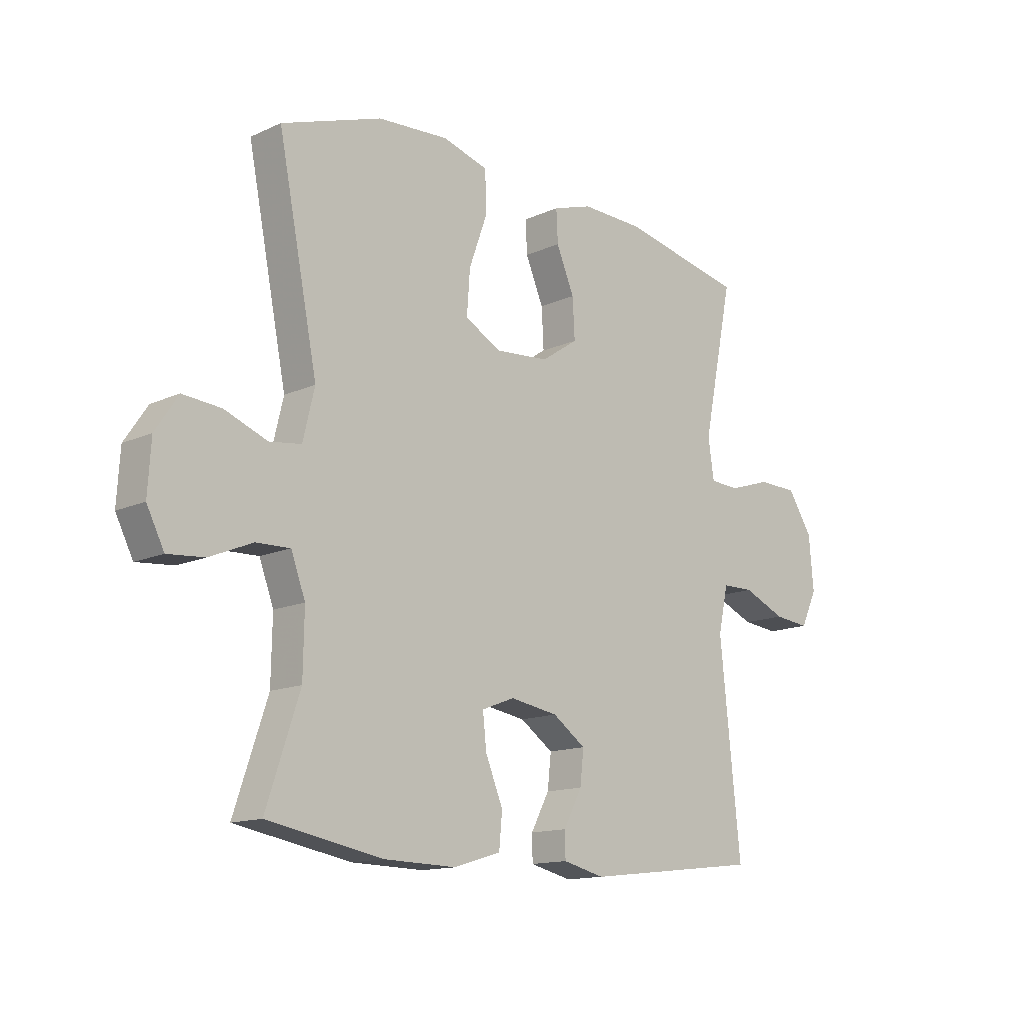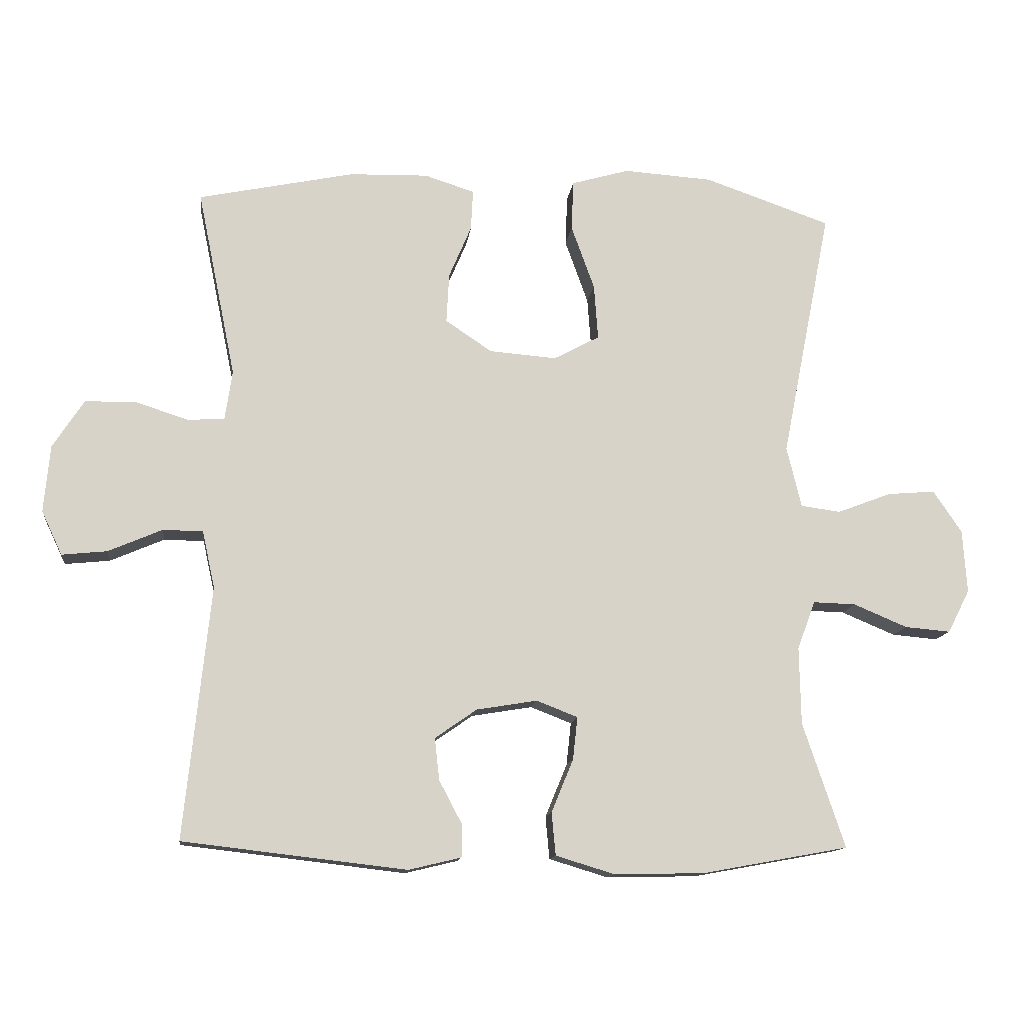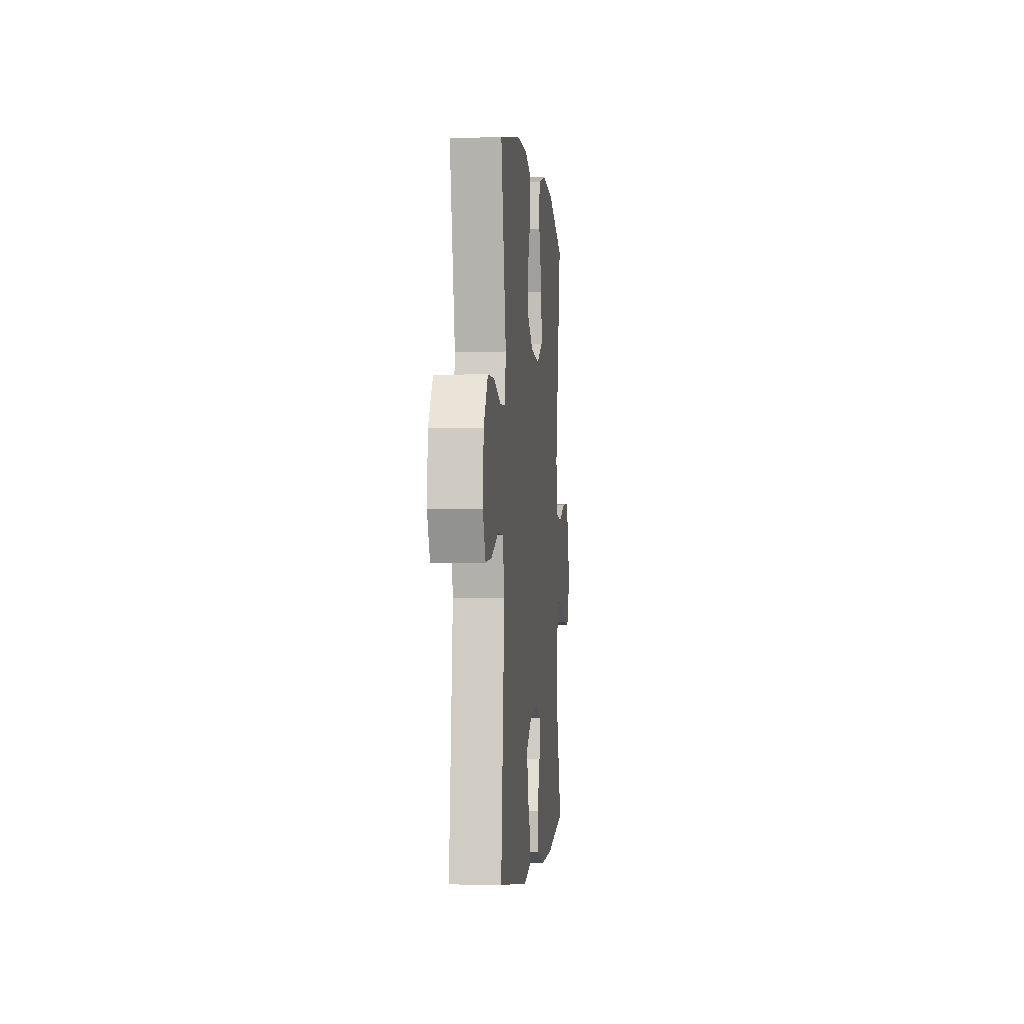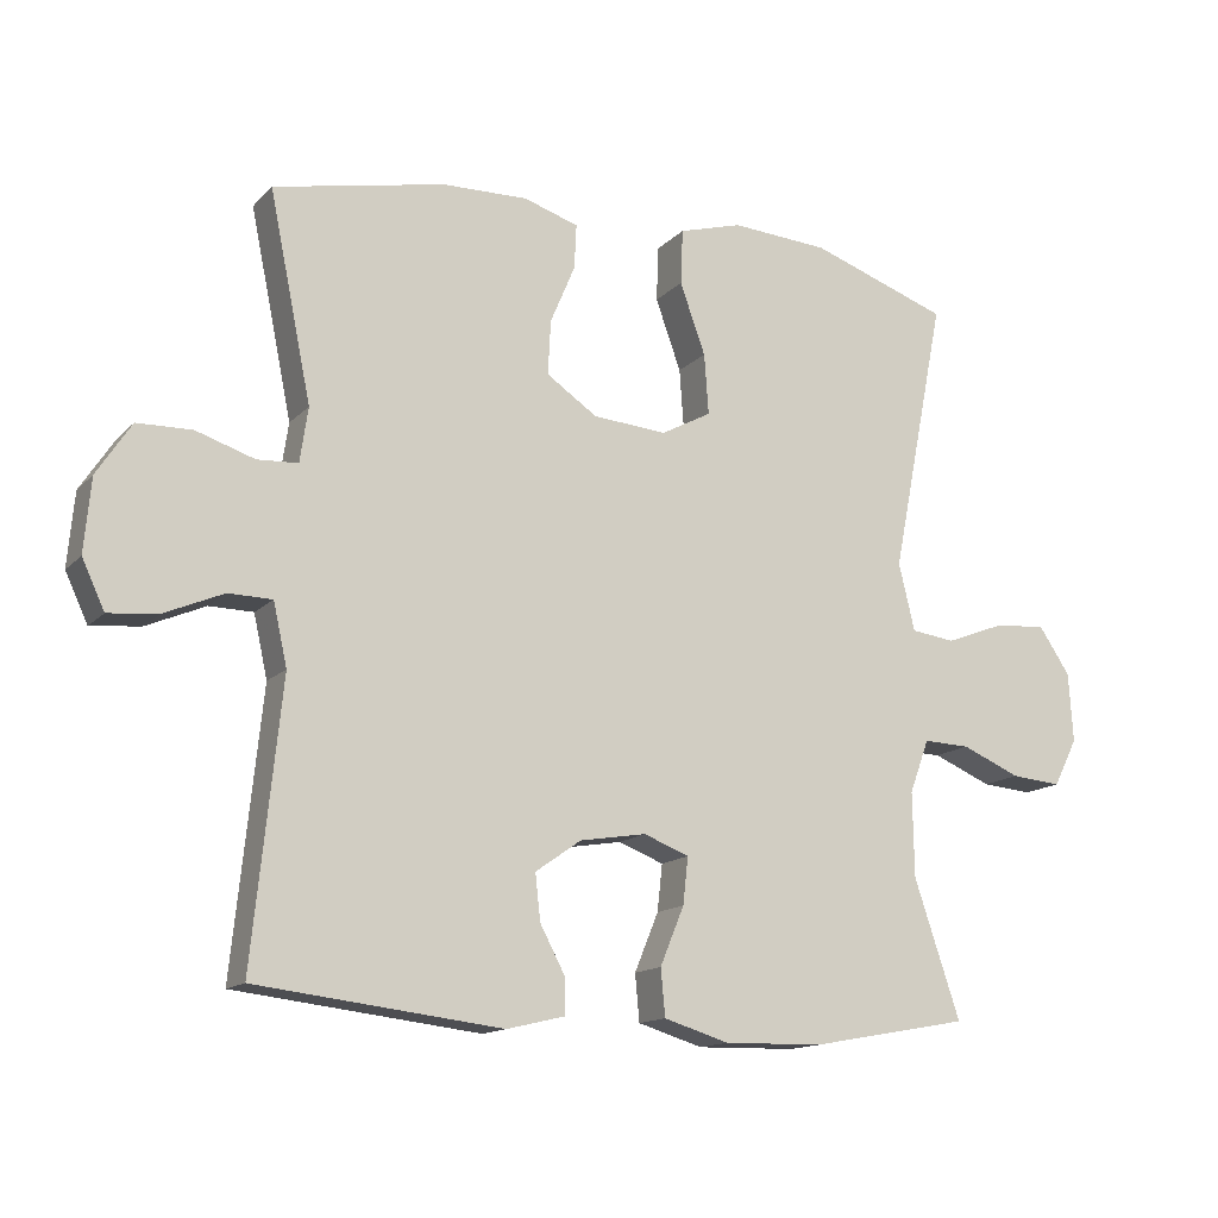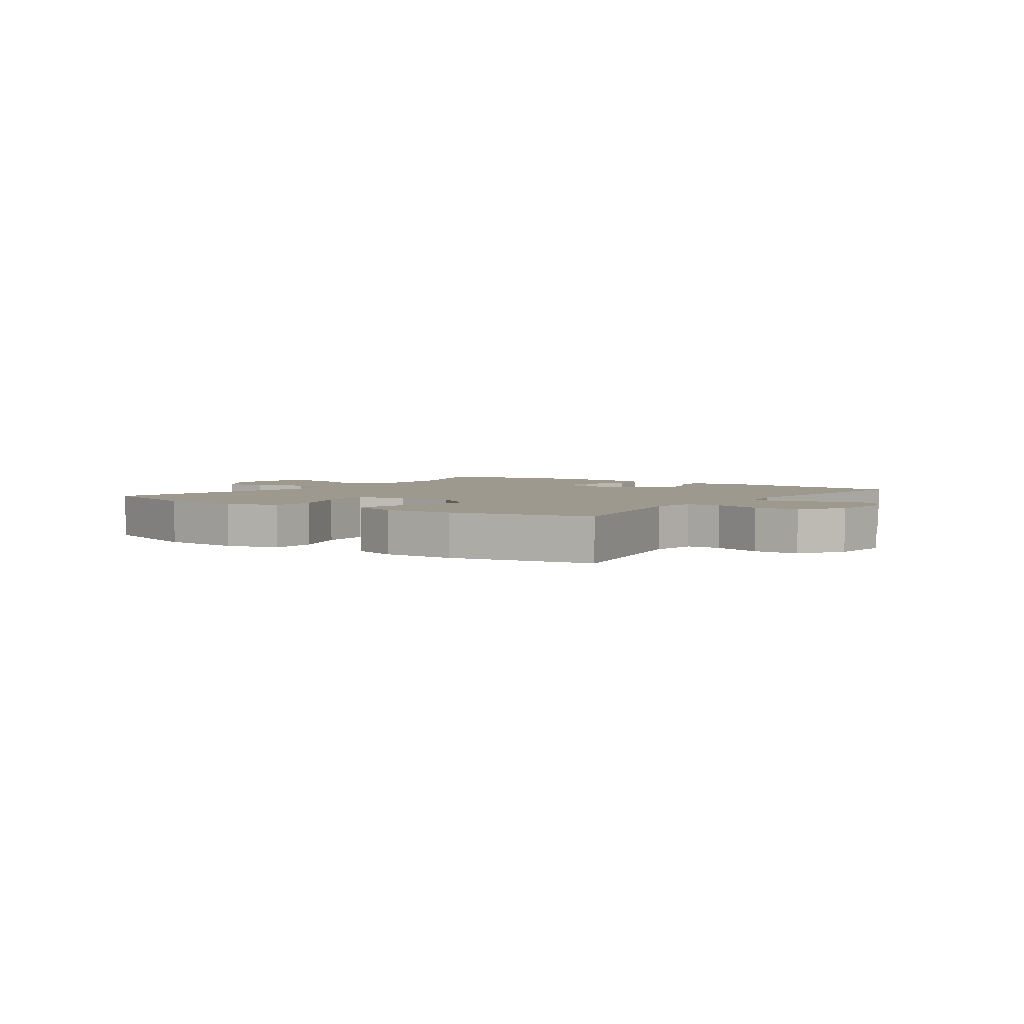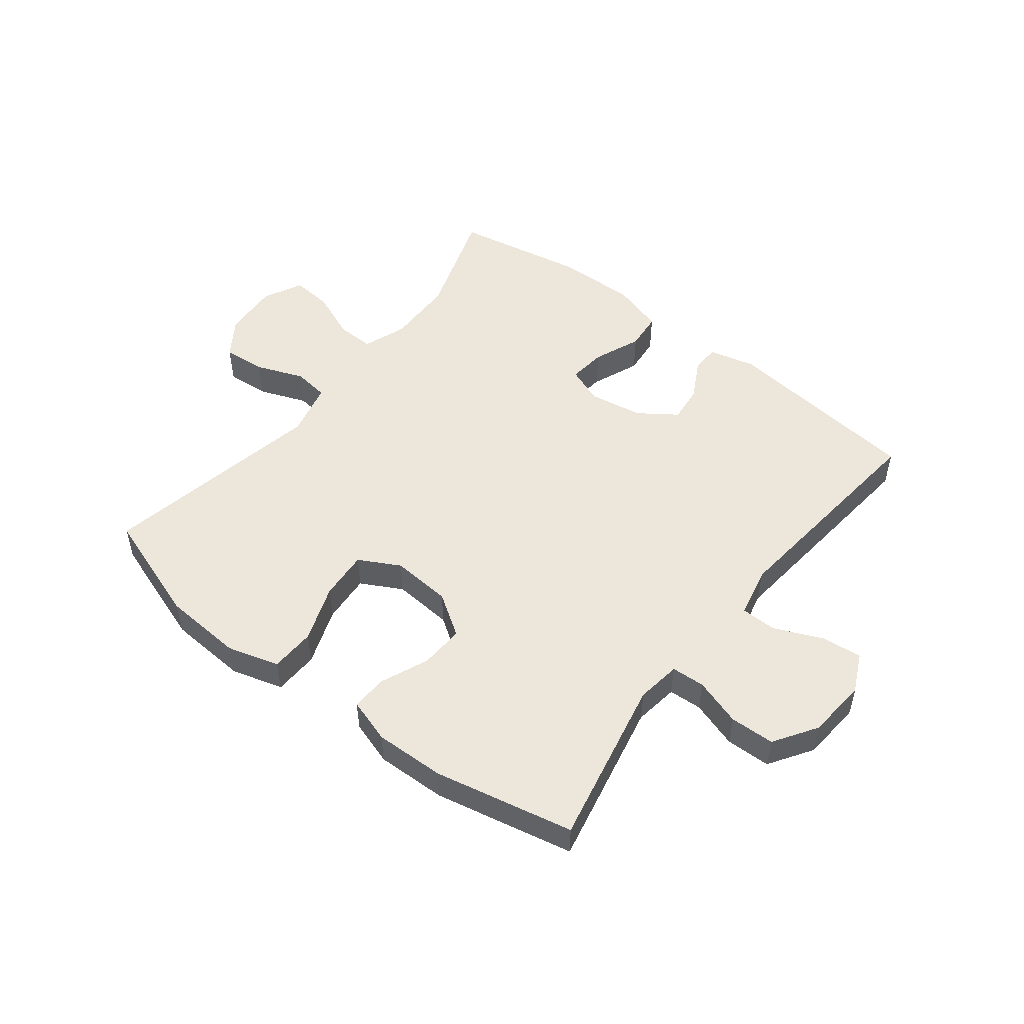
<metadata>
{"format":"obj","ext":"obj","renderer":"f3d","projection":"perspective","resolution":1024,"background":"white","views":[{"elev":-13.8,"azim":-44.9,"up":"+Z"},{"elev":-13.0,"azim":173.3,"up":"+Z"},{"elev":-2.4,"azim":95.7,"up":"+Z"},{"elev":-14.3,"azim":153.0,"up":"+Z"},{"elev":3.5,"azim":35.4,"up":"+Y"},{"elev":50.9,"azim":37.8,"up":"+Y"}]}
</metadata>
<code>
v 0.5 0.07 -0.5
v 0.164 0.07 -0.539
v 0.085 0.07 -0.52
v 0.084 0.07 -0.472
v 0.119 0.07 -0.406
v 0.126 0.07 -0.343
v 0.063 0.07 -0.299
v -0.028 0.07 -0.284
v -0.09 0.07 -0.308
v -0.083 0.07 -0.372
v -0.05 0.07 -0.452
v -0.056 0.07 -0.516
v -0.145 0.07 -0.543
v -0.281 0.07 -0.54
v -0.5 0.07 -0.5
v -0.437 0.07 -0.312
v -0.435 0.07 -0.196
v -0.462 0.07 -0.123
v -0.526 0.07 -0.125
v -0.607 0.07 -0.159
v -0.676 0.07 -0.165
v -0.709 0.07 -0.1
v -0.703 0.07 -0.005
v -0.66 0.07 0.059
v -0.588 0.07 0.053
v -0.507 0.07 0.022
v -0.447 0.07 0.03
v -0.425 0.07 0.122
v -0.5 0.07 0.5
v -0.31 0.07 0.566
v -0.176 0.07 0.575
v -0.089 0.07 0.55
v -0.086 0.07 0.474
v -0.121 0.07 0.377
v -0.127 0.07 0.294
v -0.058 0.07 0.257
v 0.043 0.07 0.265
v 0.113 0.07 0.312
v 0.109 0.07 0.387
v 0.075 0.07 0.467
v 0.072 0.07 0.528
v 0.147 0.07 0.552
v 0.265 0.07 0.549
v 0.5 0.07 0.5
v 0.442 0.07 0.217
v 0.453 0.07 0.142
v 0.509 0.07 0.139
v 0.589 0.07 0.165
v 0.664 0.07 0.163
v 0.711 0.07 0.091
v 0.72 0.07 -0.01
v 0.689 0.07 -0.076
v 0.621 0.07 -0.069
v 0.54 0.07 -0.034
v 0.48 0.07 -0.035
v 0.461 0.07 -0.12
v 0.5 0 -0.5
v 0.164 0 -0.539
v 0.085 0 -0.52
v 0.084 0 -0.472
v 0.119 0 -0.406
v 0.126 0 -0.343
v 0.063 0 -0.299
v -0.028 0 -0.284
v -0.09 0 -0.308
v -0.083 0 -0.372
v -0.05 0 -0.452
v -0.056 0 -0.516
v -0.145 0 -0.543
v -0.281 0 -0.54
v -0.5 0 -0.5
v -0.437 0 -0.312
v -0.435 0 -0.196
v -0.462 0 -0.123
v -0.526 0 -0.125
v -0.607 0 -0.159
v -0.676 0 -0.165
v -0.709 0 -0.1
v -0.703 0 -0.005
v -0.66 0 0.059
v -0.588 0 0.053
v -0.507 0 0.022
v -0.447 0 0.03
v -0.425 0 0.122
v -0.5 0 0.5
v -0.31 0 0.566
v -0.176 0 0.575
v -0.089 0 0.55
v -0.086 0 0.474
v -0.121 0 0.377
v -0.127 0 0.294
v -0.058 0 0.257
v 0.043 0 0.265
v 0.113 0 0.312
v 0.109 0 0.387
v 0.075 0 0.467
v 0.072 0 0.528
v 0.147 0 0.552
v 0.265 0 0.549
v 0.5 0 0.5
v 0.442 0 0.217
v 0.453 0 0.142
v 0.509 0 0.139
v 0.589 0 0.165
v 0.664 0 0.163
v 0.711 0 0.091
v 0.72 0 -0.01
v 0.689 0 -0.076
v 0.621 0 -0.069
v 0.54 0 -0.034
v 0.48 0 -0.035
v 0.461 0 -0.12
f 52 53 54
f 51 52 54
f 50 51 54
f 49 50 54
f 48 49 54
f 47 48 54
f 46 47 54 55
f 43 44 45
f 42 43 45
f 41 42 45
f 40 41 45
f 39 40 45
f 38 39 45 46
f 46 55 56
f 38 46 56
f 37 38 56
f 32 33 34
f 31 32 34
f 30 31 34
f 29 30 34
f 28 29 34
f 27 28 34 35
f 24 25 26
f 23 24 26
f 22 23 26
f 21 22 26
f 20 21 26
f 19 20 26
f 18 19 26 27
f 27 35 36
f 18 27 36
f 17 18 36
f 14 15 16
f 13 14 16
f 12 13 16
f 11 12 16
f 10 11 16
f 9 10 16 17
f 3 4 5
f 2 3 5
f 1 2 5
f 56 1 5
f 56 5 6
f 37 56 6 7
f 17 36 37
f 9 17 37
f 8 9 37
f 7 8 37
f 110 109 108
f 110 108 107
f 110 107 106
f 110 106 105
f 110 105 104
f 110 104 103
f 111 110 103 102
f 101 100 99
f 101 99 98
f 101 98 97
f 101 97 96
f 101 96 95
f 102 101 95 94
f 112 111 102
f 112 102 94
f 112 94 93
f 90 89 88
f 90 88 87
f 90 87 86
f 90 86 85
f 90 85 84
f 91 90 84 83
f 82 81 80
f 82 80 79
f 82 79 78
f 82 78 77
f 82 77 76
f 82 76 75
f 83 82 75 74
f 92 91 83
f 92 83 74
f 92 74 73
f 72 71 70
f 72 70 69
f 72 69 68
f 72 68 67
f 72 67 66
f 73 72 66 65
f 61 60 59
f 61 59 58
f 61 58 57
f 61 57 112
f 62 61 112
f 63 62 112 93
f 93 92 73
f 93 73 65
f 93 65 64
f 93 64 63
f 1 57 58 2
f 2 58 59 3
f 3 59 60 4
f 4 60 61 5
f 5 61 62 6
f 6 62 63 7
f 7 63 64 8
f 8 64 65 9
f 9 65 66 10
f 10 66 67 11
f 11 67 68 12
f 12 68 69 13
f 13 69 70 14
f 14 70 71 15
f 15 71 72 16
f 16 72 73 17
f 17 73 74 18
f 18 74 75 19
f 19 75 76 20
f 20 76 77 21
f 21 77 78 22
f 22 78 79 23
f 23 79 80 24
f 24 80 81 25
f 25 81 82 26
f 26 82 83 27
f 27 83 84 28
f 28 84 85 29
f 29 85 86 30
f 30 86 87 31
f 31 87 88 32
f 32 88 89 33
f 33 89 90 34
f 34 90 91 35
f 35 91 92 36
f 36 92 93 37
f 37 93 94 38
f 38 94 95 39
f 39 95 96 40
f 40 96 97 41
f 41 97 98 42
f 42 98 99 43
f 43 99 100 44
f 44 100 101 45
f 45 101 102 46
f 46 102 103 47
f 47 103 104 48
f 48 104 105 49
f 49 105 106 50
f 50 106 107 51
f 51 107 108 52
f 52 108 109 53
f 53 109 110 54
f 54 110 111 55
f 55 111 112 56
f 56 112 57 1

</code>
